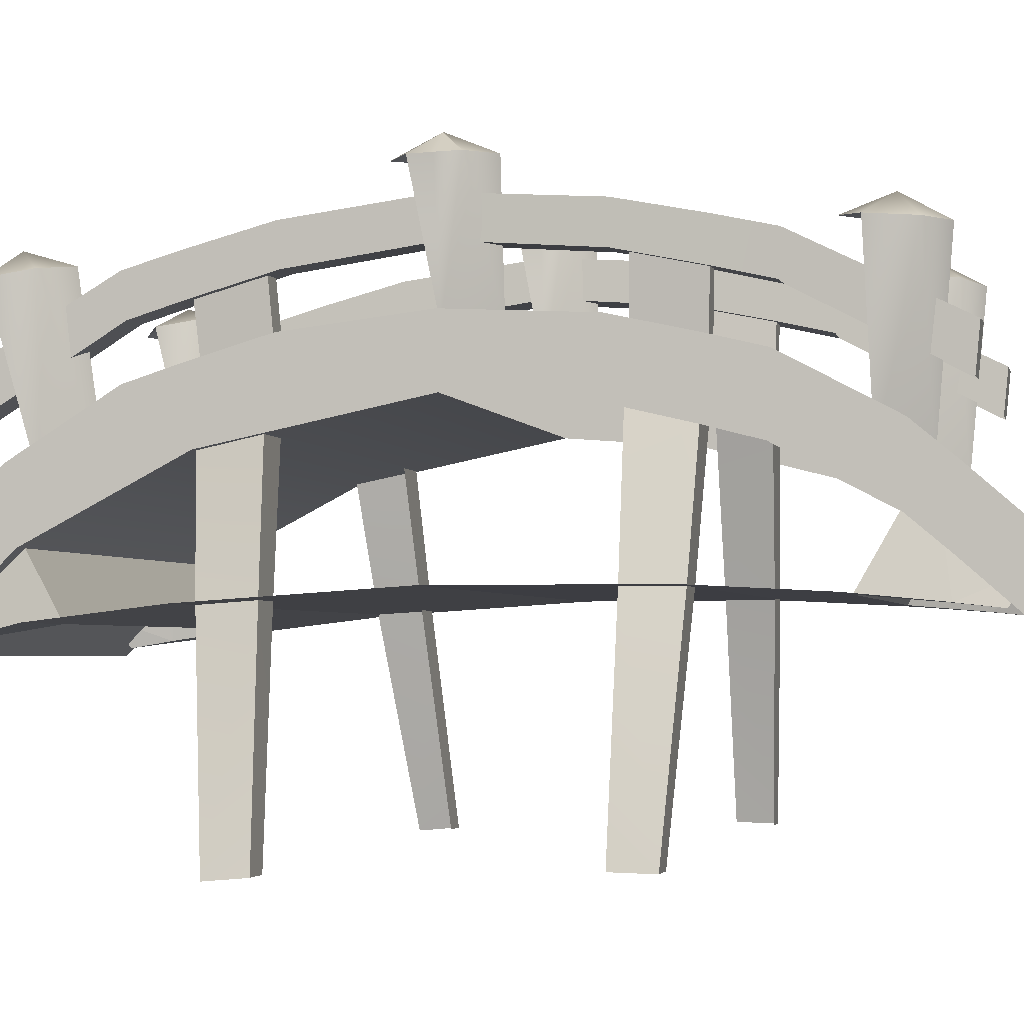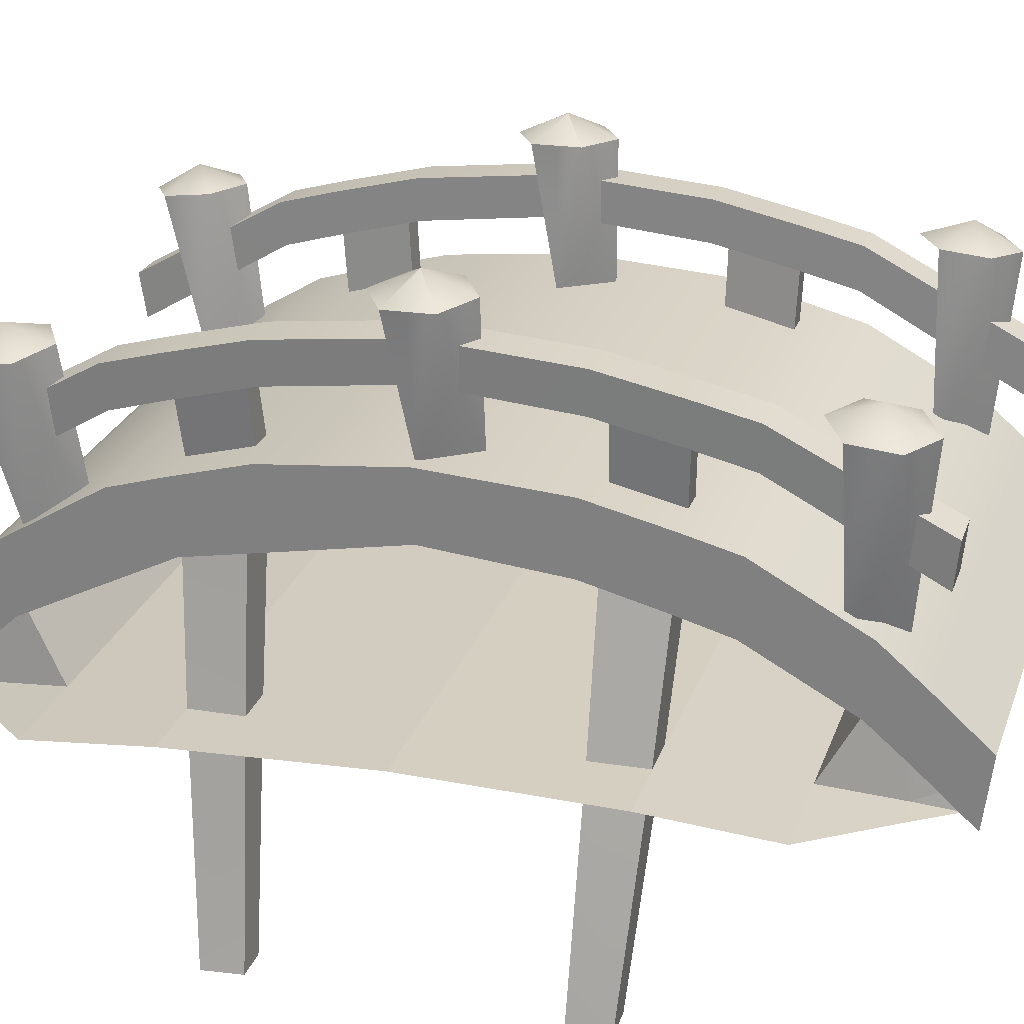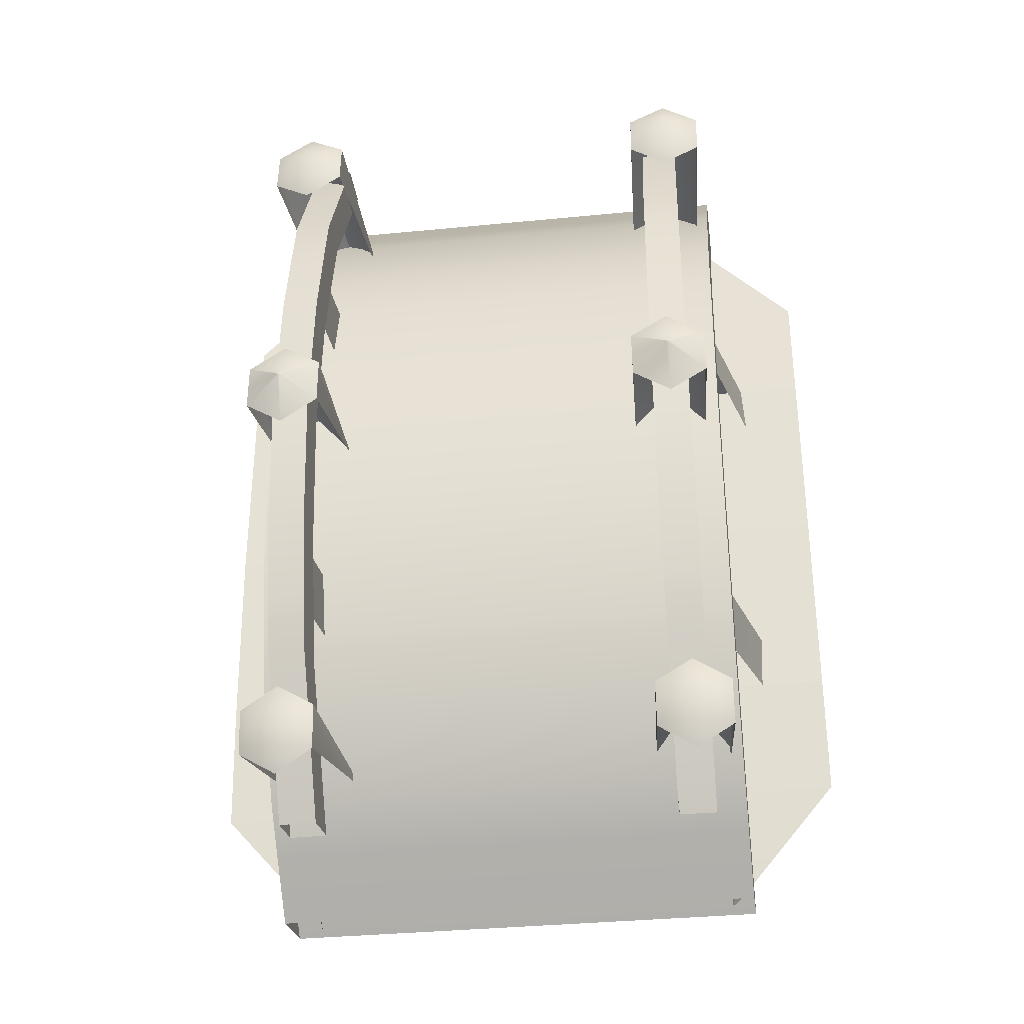
<metadata>
{"format":"obj","ext":"obj","renderer":"f3d","projection":"perspective","resolution":1024,"background":"white","views":[{"elev":-2.9,"azim":-77.0,"up":"+Y"},{"elev":25.9,"azim":-72.6,"up":"+Y"},{"elev":-34.5,"azim":-172.4,"up":"+Z"}]}
</metadata>
<code>
o vsn_mesh_1__mesh_1_.004
v 51.96 466.8 -65.22
v 51.96 469.1 -46.2
v 66.34 469.1 -46.2
v 66.34 466.8 -65.22
v 55.99 465.1 -76.79
v 50.87 465.1 -76.79
v 66.34 471.1 -15.42
v 51.96 471.1 -15.42
v 50.27 464 -83.15
v 66.34 471.1 15.42
v 51.96 471.1 15.42
v 66.34 470.1 34.54
v 51.96 470.1 34.54
v 55.99 469.1 46.2
v 50.87 469.1 46.2
v 50.27 468.4 52.63
v 51.96 471.1 15.42
v -21.6 471.1 -15.42
v -21.6 471.1 15.42
v 51.96 471.1 -15.42
v -21.6 470.1 34.54
v 51.96 470.1 34.54
v -21.6 469.1 -46.2
v 51.96 469.1 -46.2
v -21.6 466.8 -65.22
v 51.96 466.8 -65.22
v -21.6 471.1 15.42
v -35.97 471.1 -15.42
v -35.97 471.1 15.42
v -21.6 471.1 -15.42
v -35.97 470.1 34.54
v -21.6 470.1 34.54
v -35.97 469.1 -46.2
v -21.6 469.1 -46.2
v -25.62 469.1 46.2
v -35.97 466.8 -65.22
v -21.6 466.8 -65.22
v -20.51 469.1 46.2
v -19.91 468.4 52.63
v -25.62 465.1 -76.79
v -20.51 465.1 -76.79
v -19.91 464 -83.15
v 48.47 483.1 -75.56
v -18.11 483.1 -75.56
v 48.61 478.6 -79.01
v 48.47 483.1 -75.56
v 50.87 465.1 -76.79
v 48.94 468.5 -86.43
v 48.61 482.7 47.54
v 50.87 469.1 46.2
v 48.47 487 43.8
v 48.94 473.2 55.61
v 48.47 487 43.8
v -21.6 470.1 34.54
v -18.11 487 43.8
v 51.96 470.1 34.54
v -18.25 478.6 -79.01
v -18.11 483.1 -75.56
v -18.58 468.5 -86.43
v -18.25 482.7 47.54
v -18.11 487 43.8
v -18.58 473.2 55.61
v 51.96 466.8 -65.22
v 51.96 470.1 34.54
v -21.6 470.1 34.54
v 50.27 464 -83.15
v 50.27 468.4 52.63
f 1 2 3
f 1 3 4
f 1 4 5
f 1 5 6
f 2 7 3
f 2 8 7
f 5 9 6
f 8 10 7
f 8 11 10
f 11 12 10
f 11 13 12
f 13 14 12
f 13 15 14
f 15 16 14
f 17 18 19
f 17 20 18
f 17 19 21
f 17 21 22
f 20 23 18
f 20 24 23
f 24 25 23
f 24 26 25
f 27 28 29
f 27 30 28
f 27 29 31
f 27 31 32
f 30 33 28
f 30 34 33
f 31 35 32
f 34 36 33
f 34 37 36
f 35 38 32
f 35 39 38
f 37 40 36
f 37 41 40
f 41 42 40
f 43 25 26
f 43 44 25
f 45 46 47
f 45 47 48
f 49 50 51
f 49 52 50
f 53 54 55
f 53 56 54
f 57 41 58
f 57 59 41
f 60 61 38
f 60 38 62
f 47 46 63
f 51 50 64
f 58 41 37
f 38 61 65
f 48 47 66
f 67 50 52
f 42 41 59
f 62 38 39
o vsn_mesh_0__mesh_0_.005
v 47.28 528.8 -17.31
v 47.27 528.6 -17.63
v 46.99 528.7 -17.49
v 47.51 528.7 -17.45
v 46.99 528.7 -17.31
v 47.5 528.7 -17.31
v 41.28 526 -13.67
v 52.84 525.4 -13.5
v 47.02 525.8 -9.994
v 47.19 525.4 -24.36
v 52.93 525.2 -20.68
v 41.33 525.9 -17.22
v 41.37 525.8 -20.86
v 52.88 525.3 -17.2
v -15.28 528.8 -17.31
v -14.99 528.7 -17.49
v -15.27 528.6 -17.63
v -14.99 528.7 -17.31
v -15.51 528.7 -17.45
v -9.285 526 -13.67
v -15.5 528.7 -17.31
v -15.02 525.8 -9.994
v -20.84 525.4 -13.5
v -15.19 525.4 -24.36
v -9.369 525.8 -20.86
v -20.93 525.2 -20.68
v -9.326 525.9 -17.22
v -20.88 525.3 -17.2
v 48.02 519.1 39.62
v 42.02 516.1 42.94
v 47.79 515.3 46.43
v 42.02 516.6 35.89
v 53.57 515.2 42.87
v 47.79 516.4 32.33
v 53.57 515.8 35.83
v 48.02 515.4 -73.49
v 47.79 511.2 -80.04
v 42.02 512.1 -76.6
v 53.57 511.3 -76.48
v 42.02 513.1 -69.6
v 53.57 512.3 -69.48
v 47.79 513.2 -66.03
v -16.02 519.1 39.62
v -15.79 515.3 46.43
v -10.02 516.1 42.94
v -21.57 515.2 42.87
v -10.02 516.6 35.89
v -21.57 515.8 35.83
v -15.79 516.4 32.33
v -16.02 515.4 -73.49
v -10.02 512.1 -76.6
v -15.79 511.2 -80.04
v -10.02 513.1 -69.6
v -21.57 511.3 -76.48
v -15.79 513.2 -66.03
v -21.57 512.3 -69.48
v 58.33 469.7 -37.91
v 51.06 494 -48.65
v 51.06 498.2 -39.38
v 57.88 469 -46.19
v 67.25 435.9 -42.12
v 67.25 436.4 -35.89
v 58.33 471.2 7.102
v 51.06 499.7 6.711
v 51.06 496.1 16.24
v 57.88 471 15.32
v 67.25 437.7 13.53
v 67.25 437.8 7.271
v -26.33 469.7 -37.91
v -19.06 494 -48.65
v -25.88 469 -46.19
v -19.06 498.2 -39.38
v -35.25 435.9 -42.12
v -35.25 436.4 -35.89
v -26.33 471.2 7.102
v -19.06 496.1 16.24
v -19.06 499.7 6.711
v -25.88 471 15.32
v -35.25 437.7 13.53
v -35.25 437.8 7.271
v -22.05 497.1 -57.59
v 54.05 487.5 -73.14
v -22.05 487.5 -73.14
v 54.05 497.1 -57.59
v 54.05 499.7 -49.22
v -22.05 499.7 -49.22
v -22.05 481.4 -79.48
v 54.05 503.2 -37.32
v -22.05 503.2 -37.32
v 54.05 481.4 -79.48
v 54.05 505.6 -16.55
v -22.05 505.6 -16.55
v -22.05 473.5 -87.39
v 54.05 473.5 -87.39
v -22.05 504.6 4.328
v 54.05 504.6 4.328
v 54.05 501.9 16.43
v -22.05 501.9 16.43
v 54.05 499.8 24.95
v -22.05 499.8 24.95
v -22.05 491.2 41.1
v 54.05 491.2 41.1
v 54.05 485.6 47.82
v -22.05 485.6 47.82
v 54.05 478.2 56.23
v -22.05 478.2 56.23
v 54.05 476.5 -71.5
v 54.05 497.1 -57.59
v 54.05 488.7 -48.13
v 54.05 487.5 -73.14
v 54.05 481.4 -79.48
v 54.05 470.6 -77.69
v 54.05 499.7 -49.22
v 54.05 503.2 -37.32
v 54.05 495.2 -16.21
v 54.05 473.5 -87.39
v 54.05 462.8 -85.41
v 54.05 505.6 -16.55
v 54.05 504.6 4.328
v 54.05 493.6 4.234
v 54.05 501.9 16.43
v 54.05 490.8 16.07
v 54.05 499.8 24.95
v 54.05 488.6 24.39
v 54.05 491.2 41.1
v 54.05 480.2 40.17
v 54.05 485.6 47.82
v 54.05 474.6 46.75
v 54.05 478.2 56.23
v 54.05 467.4 54.96
v -22.05 495.2 -16.21
v -22.05 493.6 4.234
v -22.05 504.6 4.328
v -22.05 505.6 -16.55
v -22.05 503.2 -37.32
v -22.05 488.7 -48.13
v -22.05 501.9 16.43
v -22.05 490.8 16.07
v -22.05 499.7 -49.22
v -22.05 499.8 24.95
v -22.05 488.6 24.39
v -22.05 497.1 -57.59
v -22.05 491.2 41.1
v -22.05 480.2 40.17
v -22.05 476.5 -71.5
v -22.05 487.5 -73.14
v -22.05 485.6 47.82
v -22.05 474.6 46.75
v -22.05 478.2 56.23
v -22.05 467.4 54.96
v 49.68 514.7 -16.85
v 49.85 520.8 -17.05
v 49.71 519.4 4.343
v 49.9 518 -38.45
v 49.53 513.2 4.299
v 49.73 511.7 -37.98
v 49.59 517 16.92
v 49.9 514.7 -50.69
v 49.72 508.3 -50.07
v 49.41 510.6 16.71
v 49.5 515.1 25.57
v 49.9 512.2 -59.33
v 49.72 505.8 -58.57
v 49.32 508.6 25.26
v 49.11 503.2 49.56
v 49.73 498.7 -82.34
v 49.54 491.9 -81.21
v 48.92 496.3 48.88
v 43.9 514.9 -16.86
v 43.92 519.6 4.314
v 44.07 520.9 -17.05
v 43.75 513.3 4.271
v 44.12 518.1 -38.49
v 43.95 511.9 -38.02
v 43.8 517.1 16.93
v 43.63 510.7 16.72
v 44.12 514.8 -50.71
v 43.72 515.2 25.55
v 43.54 508.8 25.24
v 43.94 508.5 -50.08
v 44.11 512.3 -59.37
v 43.33 503.4 49.58
v 43.13 496.5 48.9
v 43.93 505.9 -58.62
v 43.95 498.9 -82.37
v 43.75 492 -81.23
v -17.68 514.7 -16.85
v -17.71 519.4 4.343
v -17.85 520.8 -17.05
v -17.53 513.2 4.299
v -17.9 518 -38.45
v -17.73 511.7 -37.98
v -17.59 517 16.92
v -17.41 510.6 16.71
v -17.9 514.7 -50.69
v -17.5 515.1 25.57
v -17.32 508.6 25.26
v -17.72 508.3 -50.07
v -17.89 512.2 -59.33
v -17.11 503.2 49.56
v -16.92 496.3 48.88
v -17.72 505.8 -58.57
v -17.73 498.7 -82.34
v -17.54 491.9 -81.21
v -11.9 514.9 -16.86
v -12.07 520.9 -17.05
v -11.92 519.6 4.314
v -12.12 518.1 -38.49
v -11.75 513.3 4.271
v -11.95 511.9 -38.02
v -11.8 517.1 16.93
v -12.12 514.8 -50.71
v -11.94 508.5 -50.08
v -11.63 510.7 16.72
v -11.72 515.2 25.55
v -12.11 512.3 -59.37
v -11.93 505.9 -58.62
v -11.54 508.8 25.24
v -11.33 503.4 49.58
v -11.95 498.9 -82.37
v -11.75 492 -81.23
v -11.13 496.5 48.9
v 58.33 469.7 -37.91
v 51.06 498.2 -39.38
v 52.32 469.7 -37.91
v 62.42 436.4 -35.89
v 67.25 436.4 -35.89
v 43.78 498.2 -39.38
v 57.88 471 15.32
v 51.06 496.1 16.24
v 51.8 471 15.32
v 62.42 437.7 13.53
v 67.25 437.7 13.53
v 43.78 496.1 16.24
v -20.32 469.7 -37.91
v -11.78 498.2 -39.38
v -19.06 498.2 -39.38
v -26.33 469.7 -37.91
v -30.42 436.4 -35.89
v -35.25 436.4 -35.89
v -19.8 471 15.32
v -11.78 496.1 16.24
v -19.06 496.1 16.24
v -25.88 471 15.32
v -30.42 437.7 13.53
v -35.25 437.7 13.53
v 54.05 488.7 -48.13
v 54.05 495.2 -16.21
v -22.05 495.2 -16.21
v -22.05 488.7 -48.13
v 54.05 476.5 -71.5
v -22.05 476.5 -71.5
v 54.05 470.6 -77.69
v -22.05 470.6 -77.69
v 54.05 462.8 -85.41
v -22.05 462.8 -85.41
v -22.05 481.4 -79.48
v -22.05 473.5 -87.39
v -22.05 470.6 -77.69
v -22.05 476.5 -71.5
v -22.05 487.5 -73.14
v -22.05 462.8 -85.41
v 51.7 503.7 -16.49
v 52.84 525.4 -13.5
v 45.83 504.1 -9.635
v 52.88 525.3 -17.2
v 52.93 525.2 -20.68
v 47.02 525.8 -9.994
v 41.28 526 -13.67
v 45.83 504.1 -9.635
v 47.02 525.8 -9.994
v 40.14 504.3 -16.51
v 41.33 525.9 -17.22
v 41.37 525.8 -20.86
v 43.63 510.7 16.72
v 43.75 513.3 4.271
v 49.41 510.6 16.71
v 49.32 508.6 25.26
v 43.54 508.8 25.24
v 49.53 513.2 4.299
v 43.9 514.9 -16.86
v 49.68 514.7 -16.85
v 43.95 511.9 -38.02
v 49.73 511.7 -37.98
v 43.94 508.5 -50.08
v 49.72 508.3 -50.07
v 43.93 505.9 -58.62
v 49.72 505.8 -58.57
v 43.75 492 -81.23
v 49.54 491.9 -81.21
v 49.5 515.1 25.57
v 43.72 515.2 25.55
v 49.11 503.2 49.56
v 43.8 517.1 16.93
v 49.59 517 16.92
v 43.33 503.4 49.58
v 43.92 519.6 4.314
v 49.71 519.4 4.343
v 44.07 520.9 -17.05
v 49.85 520.8 -17.05
v 44.12 518.1 -38.49
v 49.9 518 -38.45
v 44.12 514.8 -50.71
v 49.9 514.7 -50.69
v 44.11 512.3 -59.37
v 49.9 512.2 -59.33
v 43.95 498.9 -82.37
v 49.73 498.7 -82.34
v 42.02 516.1 42.94
v 42.02 516.6 35.89
v 40.1 487.2 37.19
v 45.87 486.3 43.81
v 47.79 515.3 46.43
v 53.57 515.2 42.87
v 45.87 486.3 43.81
v 51.64 486.4 37.13
v 47.79 515.3 46.43
v 53.57 515.8 35.83
v 53.57 512.3 -69.48
v 45.98 485.8 -62.51
v 51.64 482.9 -68.86
v 47.79 513.2 -66.03
v 53.57 511.3 -76.48
v 42.02 513.1 -69.6
v 45.98 485.8 -62.51
v 47.79 513.2 -66.03
v 40.1 483.8 -68.98
v 42.02 512.1 -76.6
v -19.7 503.7 -16.49
v -13.83 504.1 -9.635
v -20.84 525.4 -13.5
v -20.88 525.3 -17.2
v -20.93 525.2 -20.68
v -15.02 525.8 -9.994
v -8.141 504.3 -16.51
v -9.285 526 -13.67
v -13.83 504.1 -9.635
v -9.326 525.9 -17.22
v -9.369 525.8 -20.86
v -15.02 525.8 -9.994
v -17.53 513.2 4.299
v -11.75 513.3 4.271
v -17.41 510.6 16.71
v -11.9 514.9 -16.86
v -17.68 514.7 -16.85
v -11.63 510.7 16.72
v -17.32 508.6 25.26
v -11.95 511.9 -38.02
v -17.73 511.7 -37.98
v -11.54 508.8 25.24
v -11.94 508.5 -50.08
v -17.72 508.3 -50.07
v -11.93 505.9 -58.62
v -17.72 505.8 -58.57
v -11.75 492 -81.23
v -17.54 491.9 -81.21
v -17.5 515.1 25.57
v -17.11 503.2 49.56
v -11.72 515.2 25.55
v -11.8 517.1 16.93
v -17.59 517 16.92
v -11.33 503.4 49.58
v -11.92 519.6 4.314
v -17.71 519.4 4.343
v -12.07 520.9 -17.05
v -17.85 520.8 -17.05
v -12.12 518.1 -38.49
v -17.9 518 -38.45
v -12.12 514.8 -50.71
v -17.9 514.7 -50.69
v -12.11 512.3 -59.37
v -17.89 512.2 -59.33
v -11.95 498.9 -82.37
v -17.73 498.7 -82.34
v -10.02 516.1 42.94
v -8.096 487.2 37.19
v -10.02 516.6 35.89
v -13.87 486.3 43.81
v -15.79 515.3 46.43
v -21.57 515.2 42.87
v -13.87 486.3 43.81
v -15.79 515.3 46.43
v -19.64 486.4 37.13
v -21.57 515.8 35.83
v -21.57 512.3 -69.48
v -19.64 482.9 -68.86
v -13.98 485.8 -62.51
v -21.57 511.3 -76.48
v -15.79 513.2 -66.03
v -10.02 513.1 -69.6
v -13.98 485.8 -62.51
v -8.096 483.8 -68.98
v -15.79 513.2 -66.03
v -10.02 512.1 -76.6
v 43.13 496.5 48.9
v 49.11 503.2 49.56
v 43.33 503.4 49.58
v 48.92 496.3 48.88
v -17.11 503.2 49.56
v -11.13 496.5 48.9
v -11.33 503.4 49.58
v -16.92 496.3 48.88
v 48.32 510.3 -50.26
v 47.56 500.7 -39.28
v 47.31 496.3 -48.88
v 48.58 514.7 -40.38
v 44.03 500.9 -39.3
v 44.79 510.5 -50.29
v 43.77 496.5 -48.91
v 45.04 515 -40.4
v 48.58 514.7 -40.38
v 44.03 500.9 -39.3
v 47.56 500.7 -39.28
v 45.04 515 -40.4
v 47.56 502.2 6.445
v 48.32 512.5 16.78
v 47.31 498.4 16.32
v 48.58 516.3 6.626
v 44.03 502.4 6.449
v 44.79 512.7 16.79
v 45.04 516.5 6.63
v 43.77 498.7 16.33
v 47.31 498.4 16.32
v 44.79 512.7 16.79
v 43.77 498.7 16.33
v 48.32 512.5 16.78
v -15.56 500.7 -39.28
v -16.32 510.3 -50.26
v -15.31 496.3 -48.88
v -16.58 514.7 -40.38
v -12.03 500.9 -39.3
v -12.79 510.5 -50.29
v -13.04 515 -40.4
v -11.77 496.5 -48.91
v -12.03 500.9 -39.3
v -16.58 514.7 -40.38
v -15.56 500.7 -39.28
v -13.04 515 -40.4
v -16.32 512.5 16.78
v -15.56 502.2 6.445
v -15.31 498.4 16.32
v -16.58 516.3 6.626
v -12.03 502.4 6.449
v -12.79 512.7 16.79
v -11.77 498.7 16.33
v -13.04 516.5 6.63
v -12.79 512.7 16.79
v -15.31 498.4 16.32
v -11.77 498.7 16.33
v -16.32 512.5 16.78
f 68 69 70
f 68 71 69
f 68 70 72
f 68 73 71
f 68 72 74
f 68 75 73
f 68 74 76
f 68 76 75
f 69 77 70
f 69 71 78
f 69 78 77
f 71 73 78
f 72 79 74
f 72 70 80
f 72 80 79
f 80 70 77
f 75 81 73
f 73 81 78
f 82 83 84
f 82 85 83
f 82 84 86
f 82 87 85
f 82 86 88
f 82 89 87
f 82 88 90
f 82 90 89
f 83 91 84
f 83 85 92
f 83 92 91
f 86 93 88
f 86 84 93
f 84 91 93
f 87 94 85
f 85 94 92
f 90 88 95
f 95 88 93
f 96 97 98
f 96 99 97
f 96 98 100
f 96 101 99
f 96 100 102
f 96 102 101
f 103 104 105
f 103 106 104
f 103 105 107
f 103 108 106
f 103 107 109
f 103 109 108
f 110 111 112
f 110 113 111
f 110 112 114
f 110 115 113
f 110 114 116
f 110 116 115
f 117 118 119
f 117 120 118
f 117 119 121
f 117 122 120
f 117 121 123
f 117 123 122
f 124 125 126
f 124 127 125
f 124 128 127
f 124 129 128
f 130 131 132
f 130 132 133
f 130 133 134
f 130 134 135
f 136 137 138
f 136 139 137
f 136 138 140
f 136 140 141
f 142 143 144
f 142 145 143
f 142 146 145
f 142 147 146
f 148 149 150
f 148 151 149
f 148 152 151
f 148 153 152
f 150 149 154
f 153 155 152
f 153 156 155
f 149 157 154
f 156 158 155
f 156 159 158
f 157 160 154
f 157 161 160
f 159 162 158
f 162 163 158
f 162 164 163
f 162 165 164
f 165 166 164
f 165 167 166
f 167 168 166
f 168 169 166
f 168 170 169
f 168 171 170
f 171 172 170
f 171 173 172
f 174 175 176
f 174 177 175
f 174 178 177
f 174 179 178
f 176 175 180
f 176 180 181
f 176 181 182
f 179 183 178
f 179 184 183
f 181 185 182
f 185 186 182
f 186 187 182
f 186 188 187
f 188 189 187
f 188 190 189
f 190 191 189
f 190 192 191
f 192 193 191
f 192 194 193
f 194 195 193
f 194 196 195
f 196 197 195
f 198 199 200
f 198 200 201
f 198 201 202
f 198 202 203
f 199 204 200
f 199 205 204
f 202 206 203
f 205 207 204
f 205 208 207
f 206 209 203
f 208 210 207
f 208 211 210
f 209 212 203
f 209 213 212
f 211 214 210
f 211 215 214
f 215 216 214
f 215 217 216
f 218 219 220
f 218 221 219
f 218 220 222
f 218 223 221
f 220 224 222
f 223 225 221
f 223 226 225
f 224 227 222
f 224 228 227
f 226 229 225
f 226 230 229
f 228 231 227
f 228 232 231
f 230 233 229
f 230 234 233
f 232 235 231
f 236 237 238
f 236 239 237
f 236 238 240
f 236 240 241
f 239 242 237
f 239 243 242
f 240 244 241
f 243 245 242
f 243 246 245
f 244 247 241
f 244 248 247
f 246 249 245
f 246 250 249
f 248 251 247
f 248 252 251
f 252 253 251
f 254 255 256
f 254 257 255
f 254 256 258
f 254 258 259
f 257 260 255
f 257 261 260
f 258 262 259
f 261 263 260
f 261 264 263
f 262 265 259
f 262 266 265
f 264 267 263
f 264 268 267
f 266 269 265
f 266 270 269
f 270 271 269
f 272 273 274
f 272 275 273
f 272 274 276
f 272 277 275
f 274 278 276
f 277 279 275
f 277 280 279
f 278 281 276
f 278 282 281
f 280 283 279
f 280 284 283
f 282 285 281
f 282 286 285
f 284 287 283
f 284 288 287
f 286 289 285
f 290 291 292
f 290 292 293
f 290 293 294
f 291 295 292
f 296 297 298
f 296 298 299
f 296 299 300
f 297 301 298
f 302 303 304
f 302 304 305
f 302 305 306
f 305 307 306
f 308 309 310
f 308 310 311
f 308 311 312
f 311 313 312
f 314 315 316
f 314 316 317
f 314 317 318
f 317 319 318
f 319 320 318
f 319 321 320
f 321 322 320
f 321 323 322
f 324 325 326
f 324 326 327
f 324 327 328
f 325 329 326
f 330 331 332
f 330 333 331
f 330 334 333
f 332 331 335
f 336 337 338
f 336 339 337
f 336 340 339
f 340 341 339
f 342 343 344
f 342 344 345
f 342 345 346
f 343 347 344
f 343 348 347
f 348 349 347
f 348 350 349
f 350 351 349
f 350 352 351
f 352 353 351
f 352 354 353
f 354 355 353
f 354 356 355
f 356 357 355
f 358 359 360
f 358 361 359
f 358 362 361
f 360 359 363
f 362 364 361
f 362 365 364
f 365 366 364
f 365 367 366
f 367 368 366
f 367 369 368
f 369 370 368
f 369 371 370
f 371 372 370
f 371 373 372
f 373 374 372
f 373 375 374
f 376 377 378
f 376 378 379
f 376 379 380
f 381 382 383
f 381 384 382
f 381 383 385
f 386 387 388
f 386 389 387
f 386 388 390
f 391 392 393
f 391 394 392
f 391 395 394
f 396 397 398
f 396 398 399
f 396 399 400
f 397 401 398
f 402 403 404
f 402 405 403
f 402 406 405
f 404 403 407
f 408 409 410
f 408 411 409
f 408 412 411
f 410 409 413
f 410 413 414
f 412 415 411
f 412 416 415
f 413 417 414
f 416 418 415
f 416 419 418
f 419 420 418
f 419 421 420
f 421 422 420
f 421 423 422
f 424 425 426
f 424 426 427
f 424 427 428
f 425 429 426
f 427 430 428
f 430 431 428
f 430 432 431
f 432 433 431
f 432 434 433
f 434 435 433
f 434 436 435
f 436 437 435
f 436 438 437
f 438 439 437
f 438 440 439
f 440 441 439
f 442 443 444
f 442 445 443
f 442 446 445
f 447 448 449
f 447 450 448
f 447 451 450
f 452 453 454
f 452 455 453
f 452 454 456
f 457 458 459
f 457 460 458
f 457 459 461
f 462 463 464
f 462 465 463
f 466 467 468
f 466 469 467
f 470 471 472
f 470 473 471
f 474 475 476
f 474 477 475
f 478 479 480
f 478 481 479
f 482 483 484
f 482 485 483
f 486 487 488
f 486 489 487
f 490 491 492
f 490 493 491
f 494 495 496
f 494 497 495
f 498 499 500
f 498 501 499
f 502 503 504
f 502 505 503
f 506 507 508
f 506 509 507
f 510 511 512
f 510 513 511
f 514 515 516
f 514 517 515

</code>
